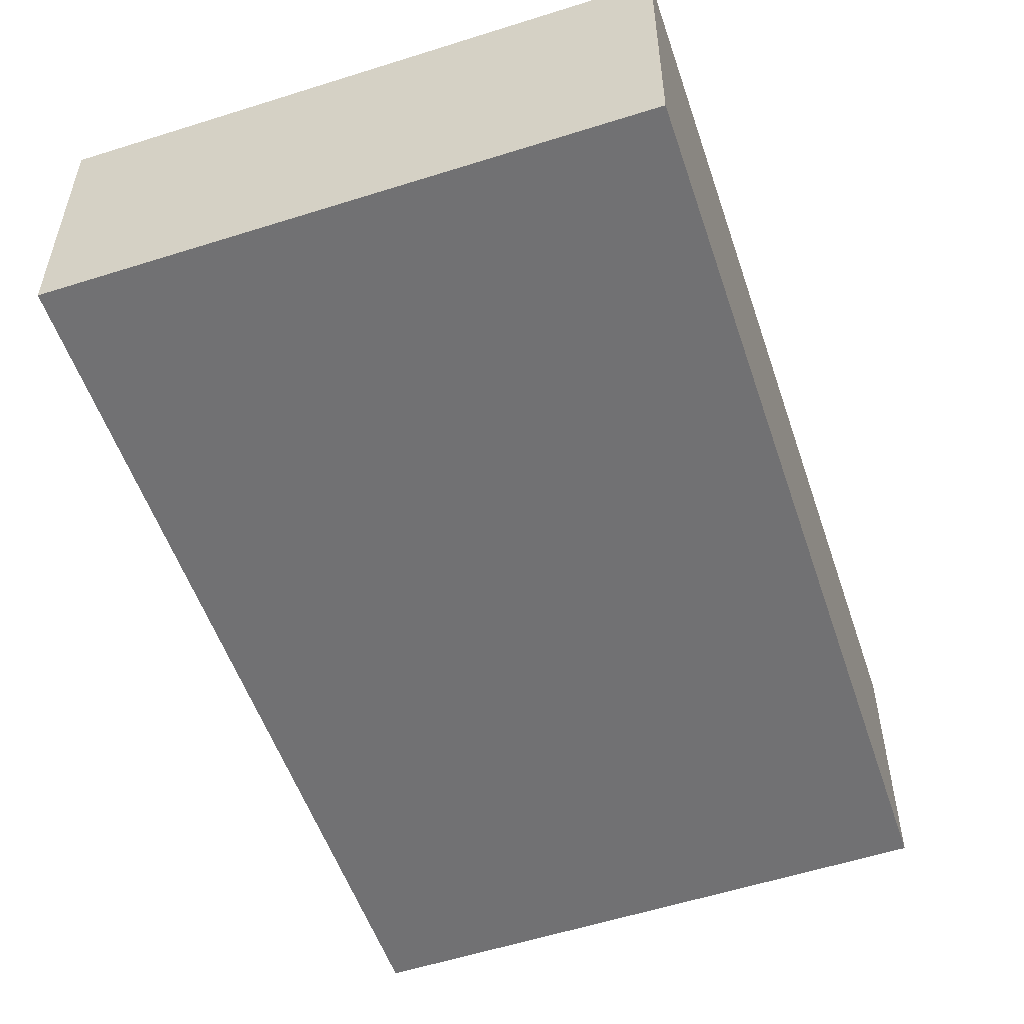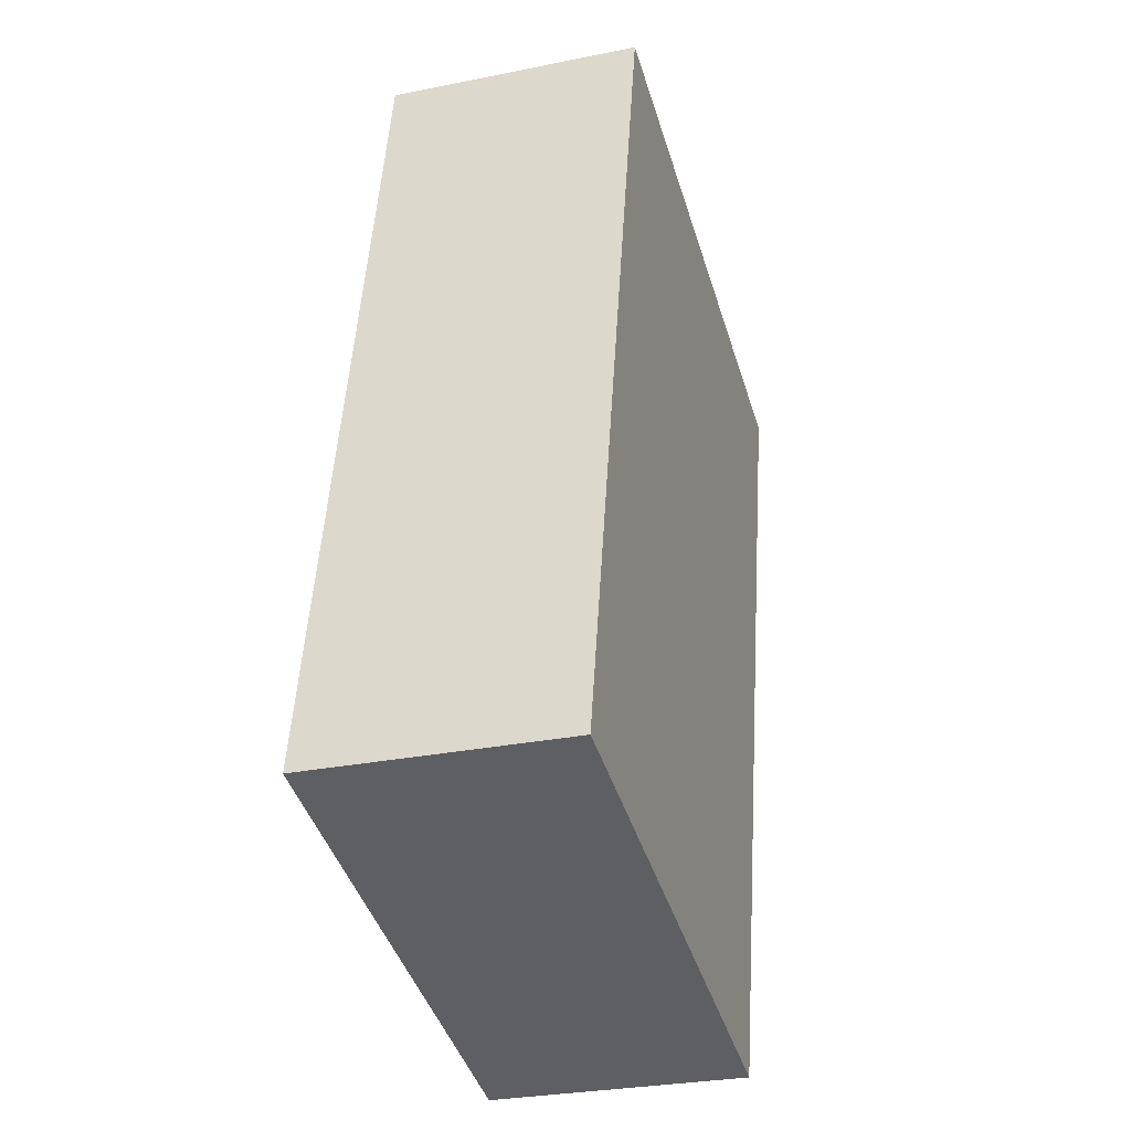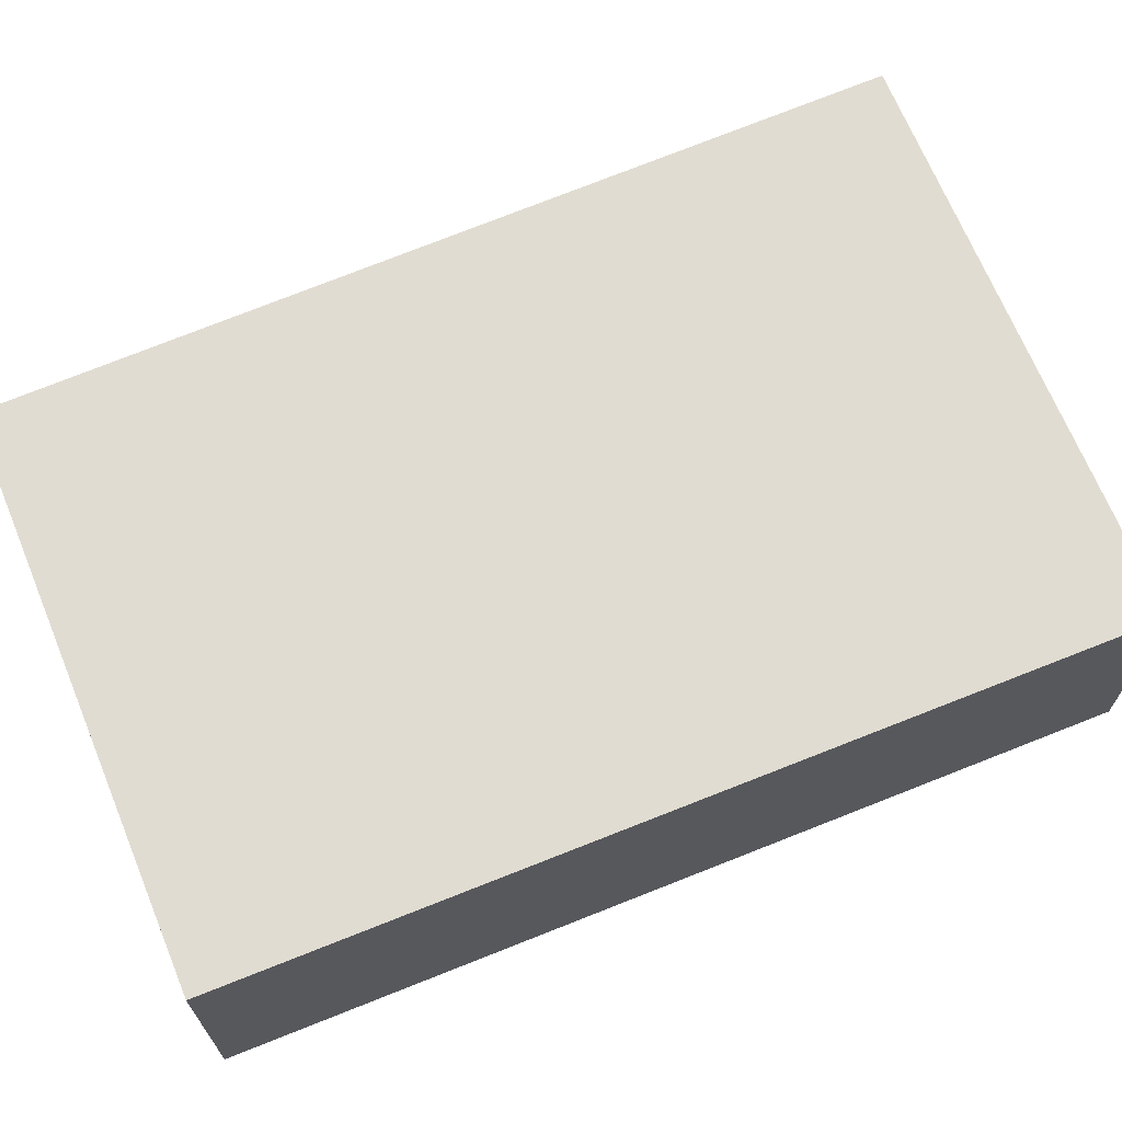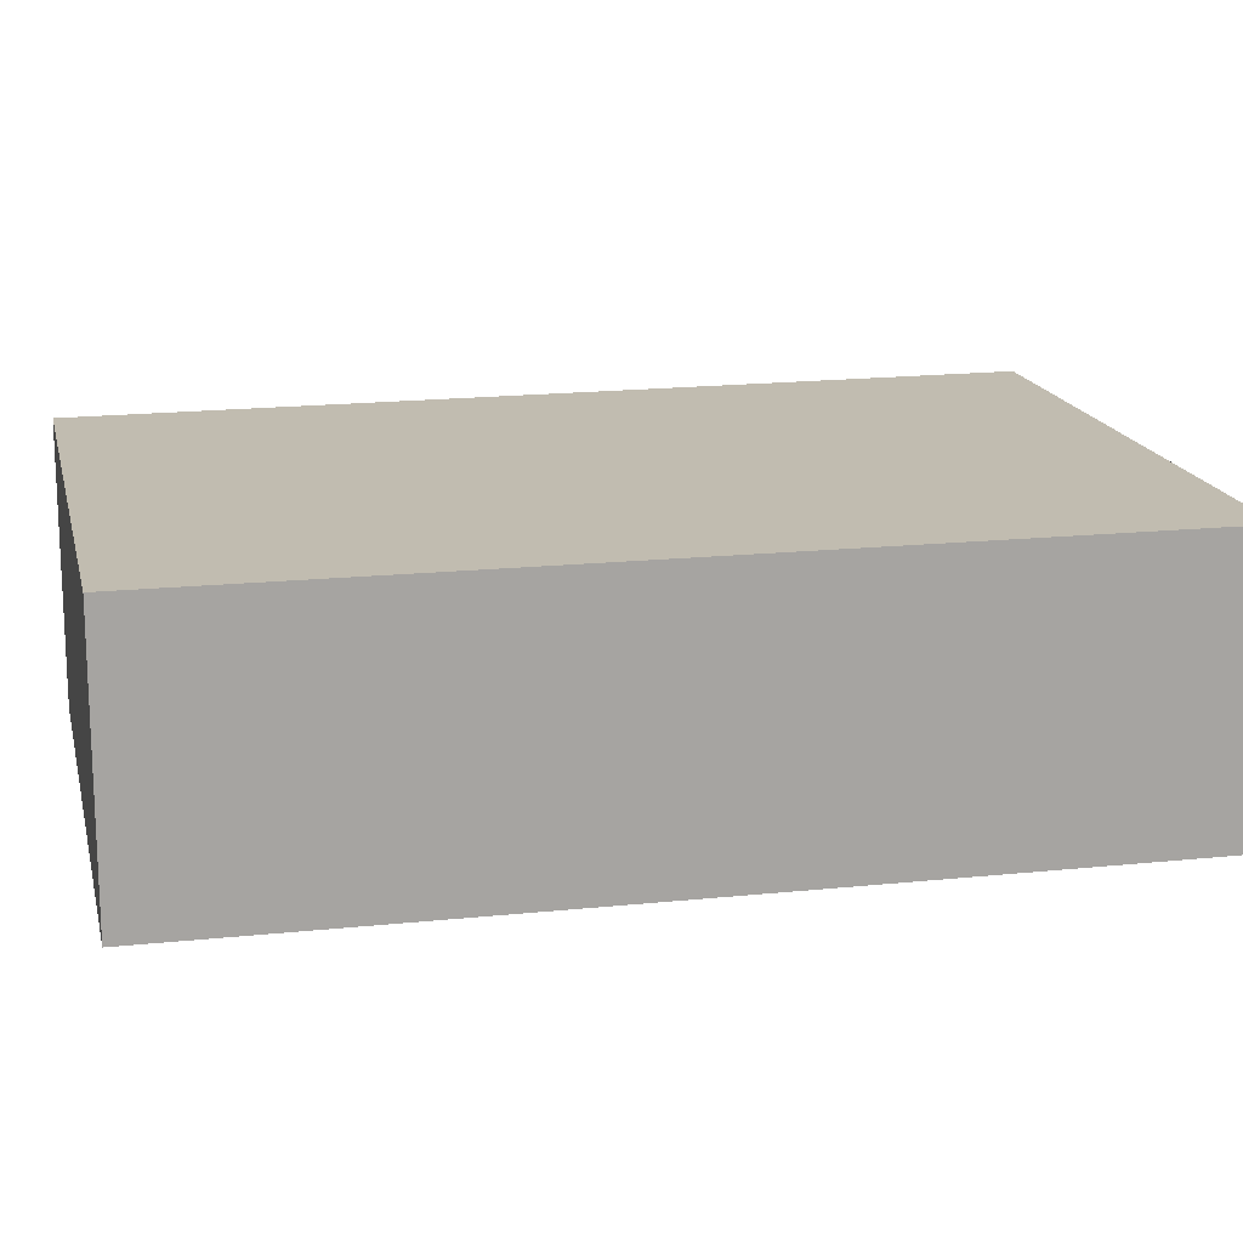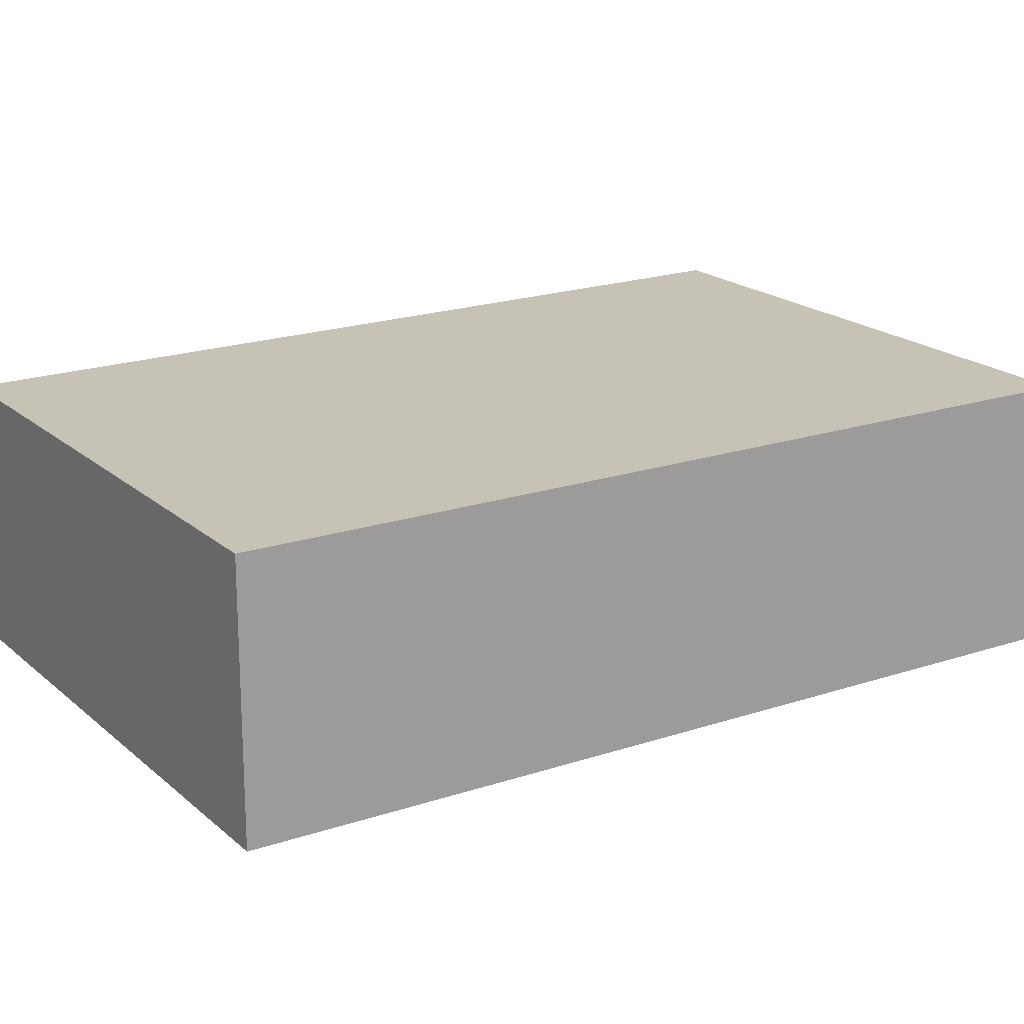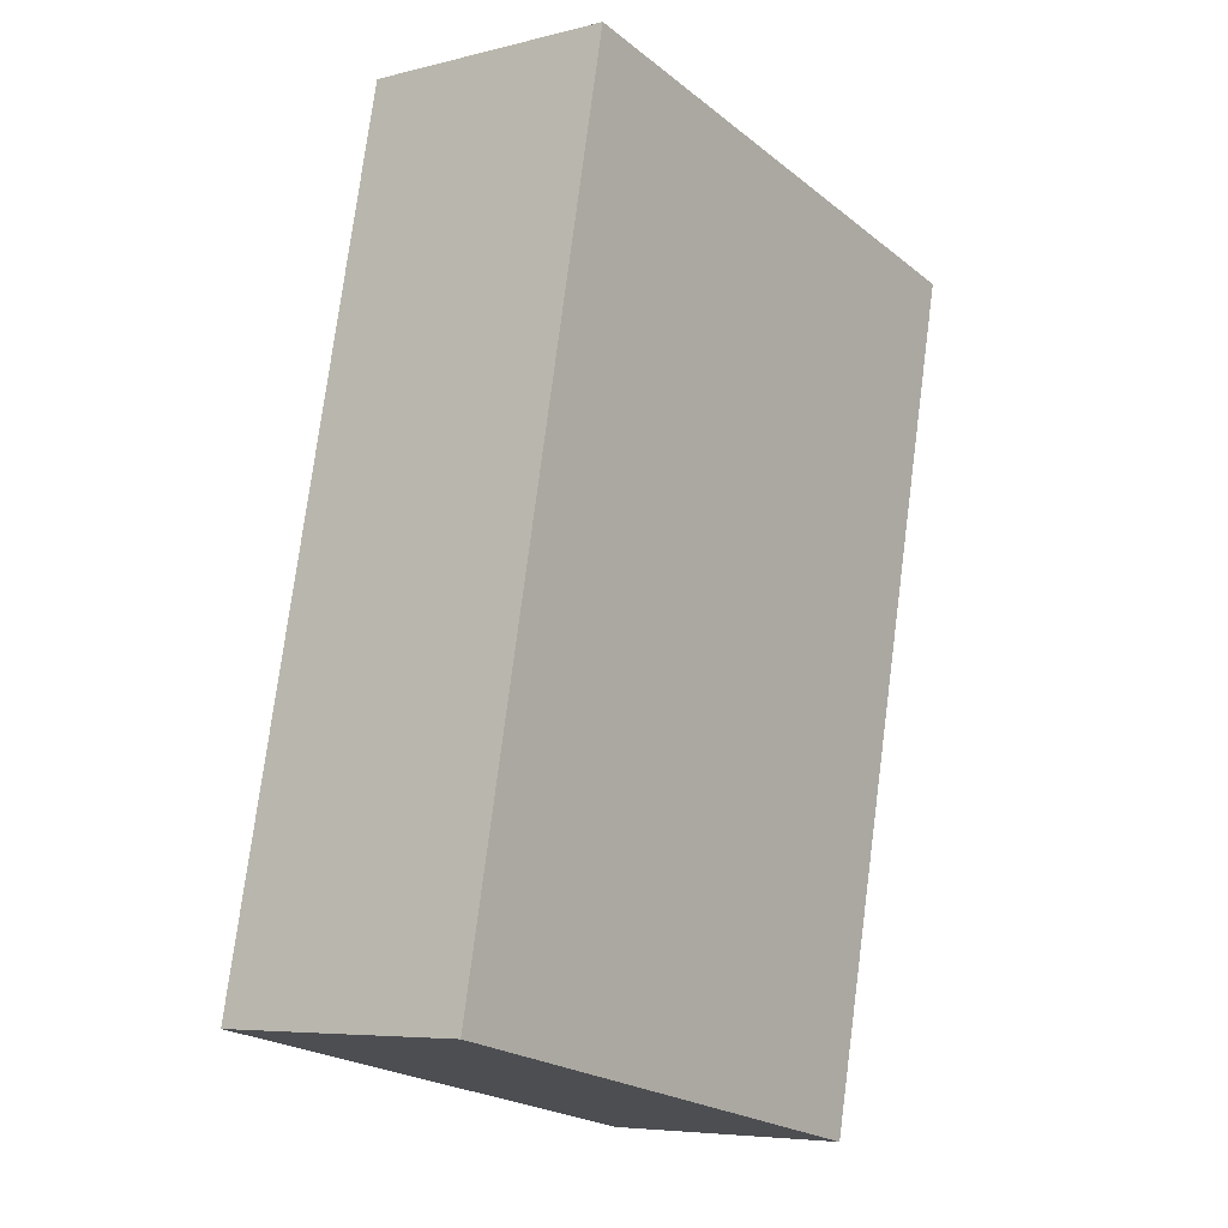
<metadata>
{"format":"obj","ext":"obj","renderer":"f3d","projection":"perspective","resolution":1024,"background":"white","views":[{"elev":-55.3,"azim":31.1,"up":"+Y"},{"elev":-29.1,"azim":-73.3,"up":"+Z"},{"elev":69.2,"azim":-100.0,"up":"+Y"},{"elev":16.6,"azim":-90.3,"up":"+Y"},{"elev":19.3,"azim":-110.4,"up":"+Y"},{"elev":-6.2,"azim":-52.8,"up":"+Z"}]}
</metadata>
<code>
v  0 5.982 3.663e-16
v  15.55 5.982 11.23
v  12.39 5.982 -2.69
v  4.096 5.982 19.59
v  16.23 5.982 14.23
v  16.8 5.982 16.75
v  16.76 5.982 16.76
v  12.39 1.647e-16 -2.69
v  15.55 -6.876e-16 11.23
v  16.8 -1.026e-15 16.75
v  16.23 -8.716e-16 14.23
v  0 0 0
v  4.096 -1.2e-15 19.59
v  16.76 -1.026e-15 16.76
g defaultobject
f 1 2 3
f 2 1 4
f 2 4 5
f 5 4 6
f 6 4 7
f 2 8 3
f 8 2 9
f 9 2 5
f 9 5 6
f 9 6 10
f 9 10 11
f 8 1 3
f 1 8 12
f 12 4 1
f 4 12 13
f 13 7 4
f 7 13 14
f 7 14 6
f 6 14 10
f 8 13 12
f 13 8 9
f 13 9 11
f 13 11 10
f 13 10 14

</code>
